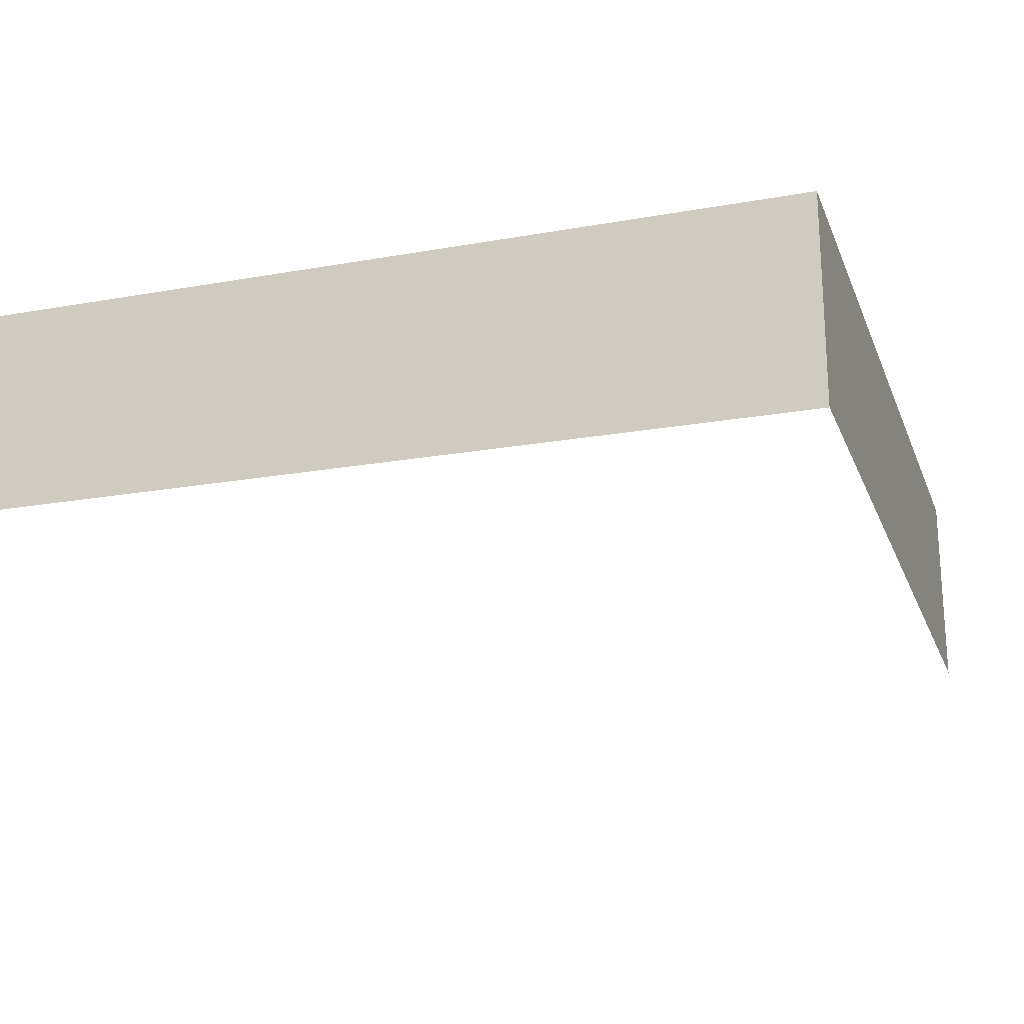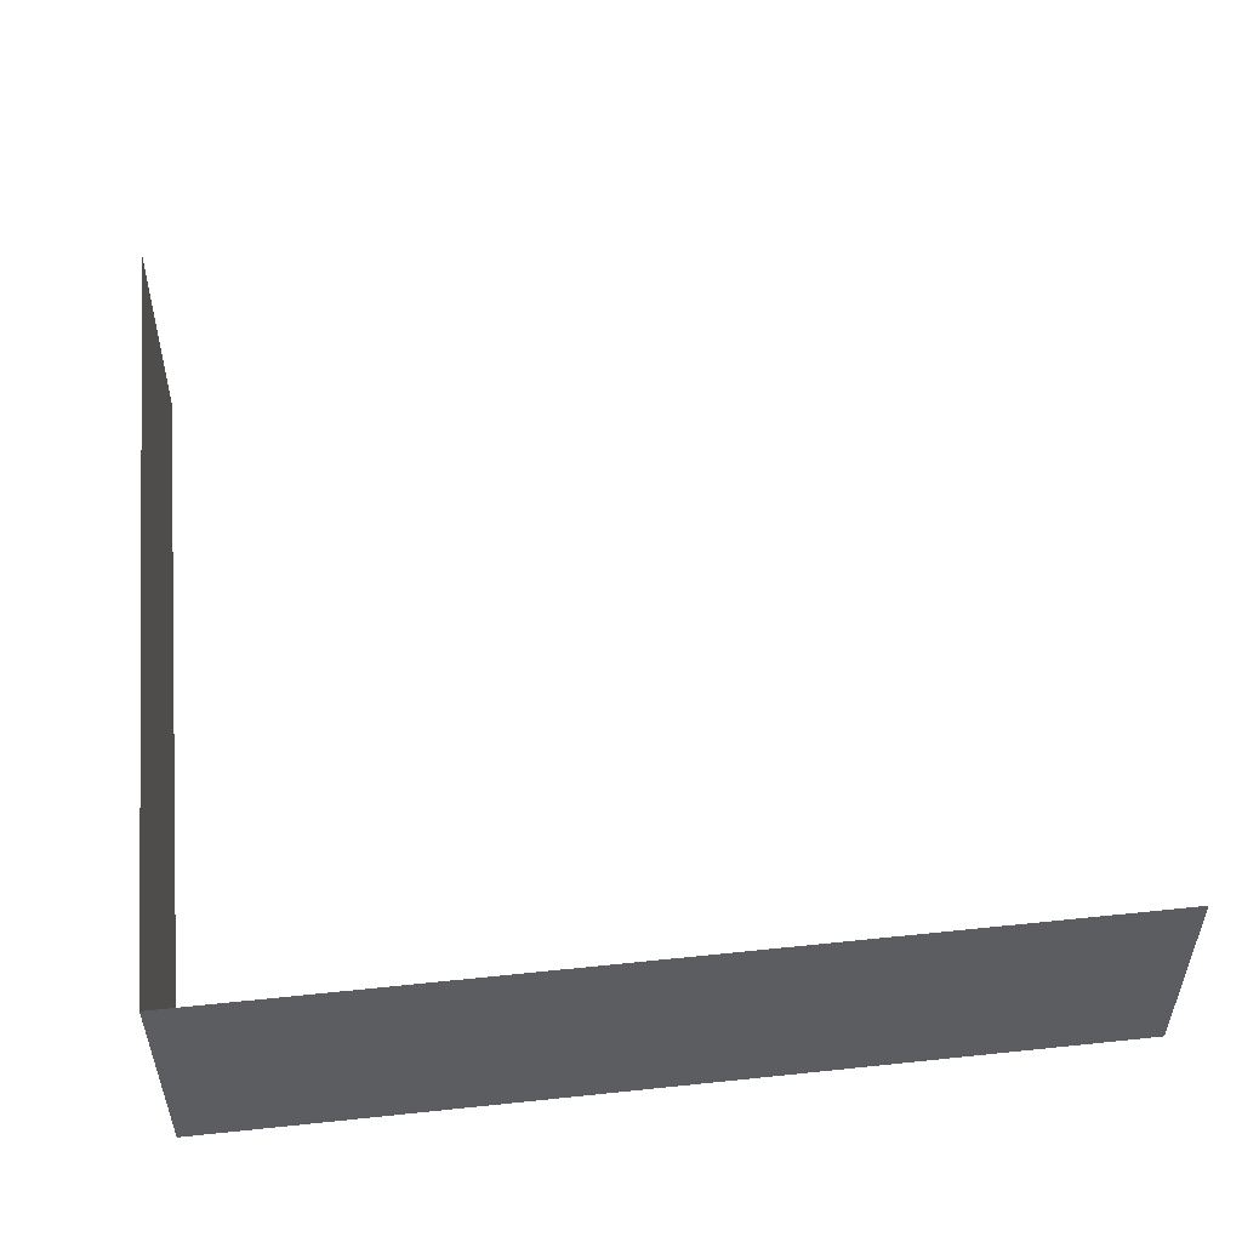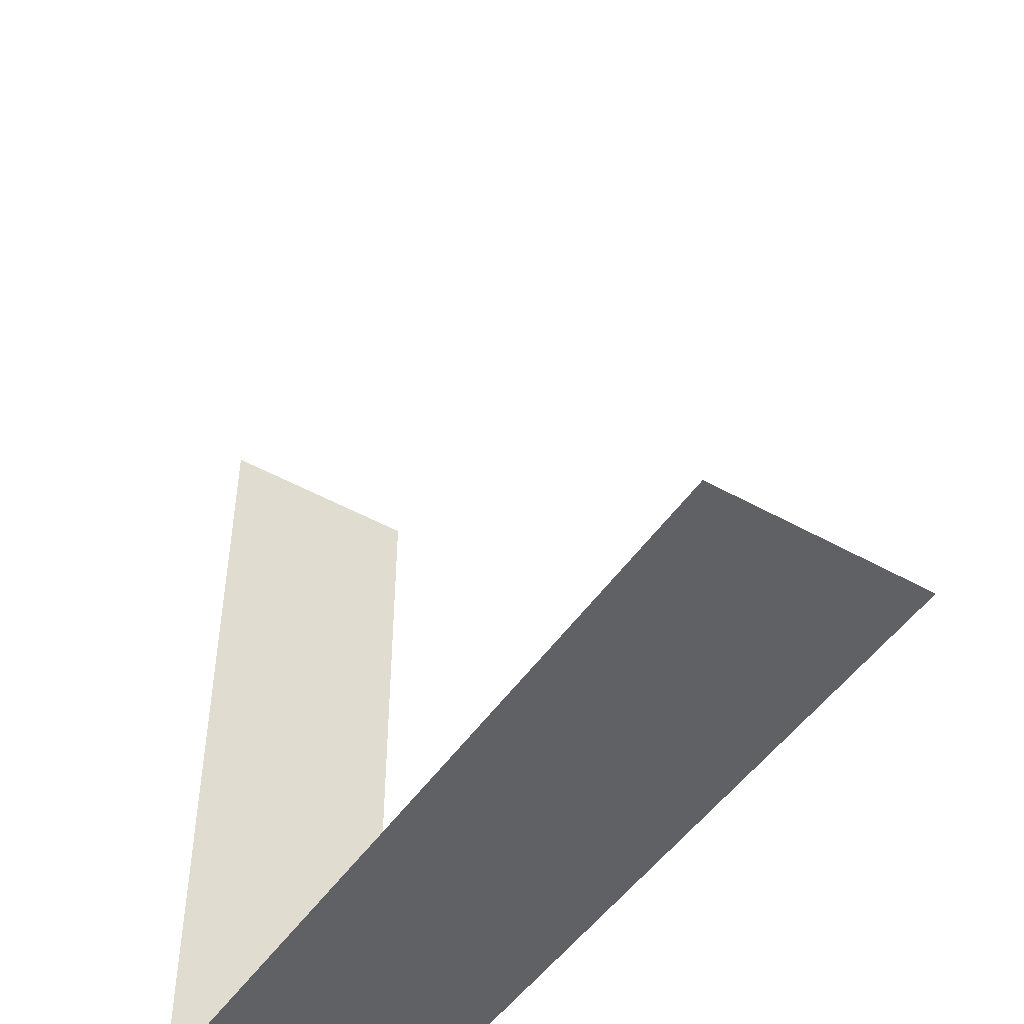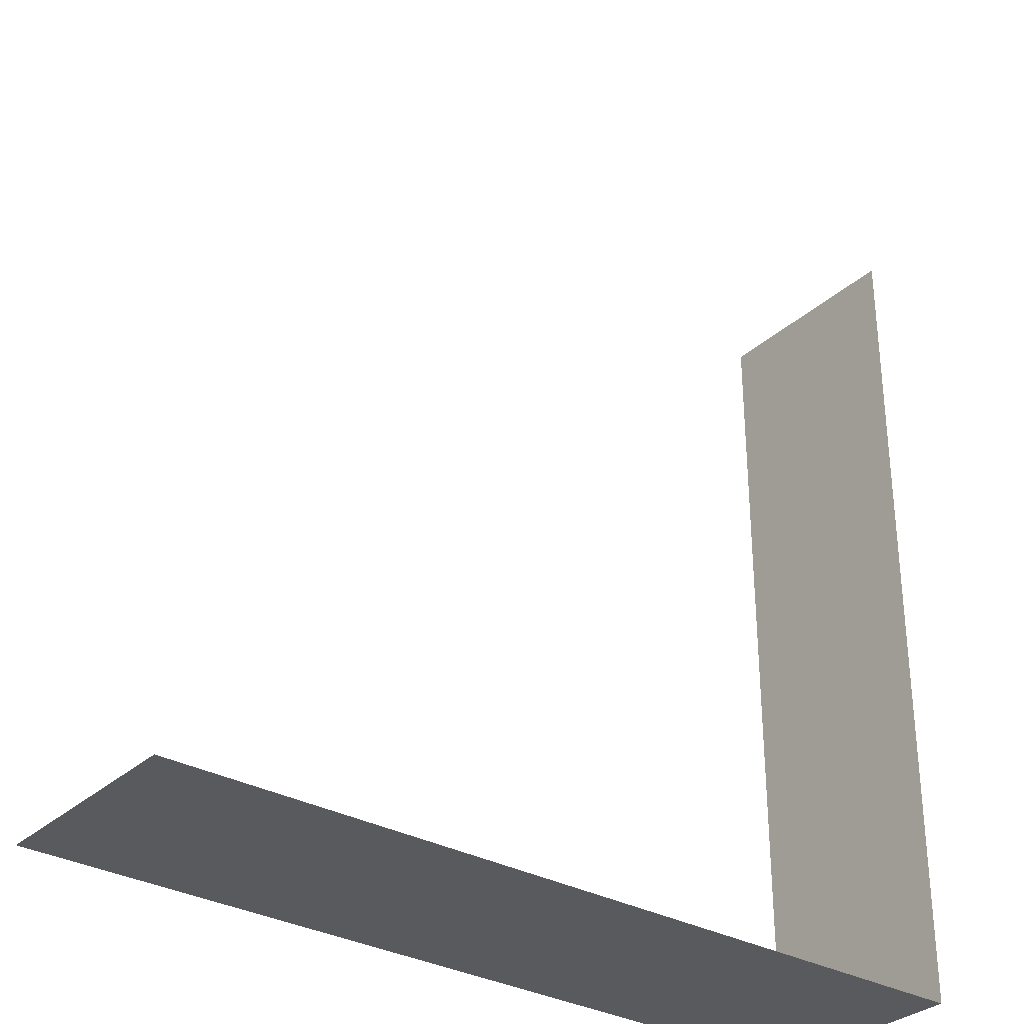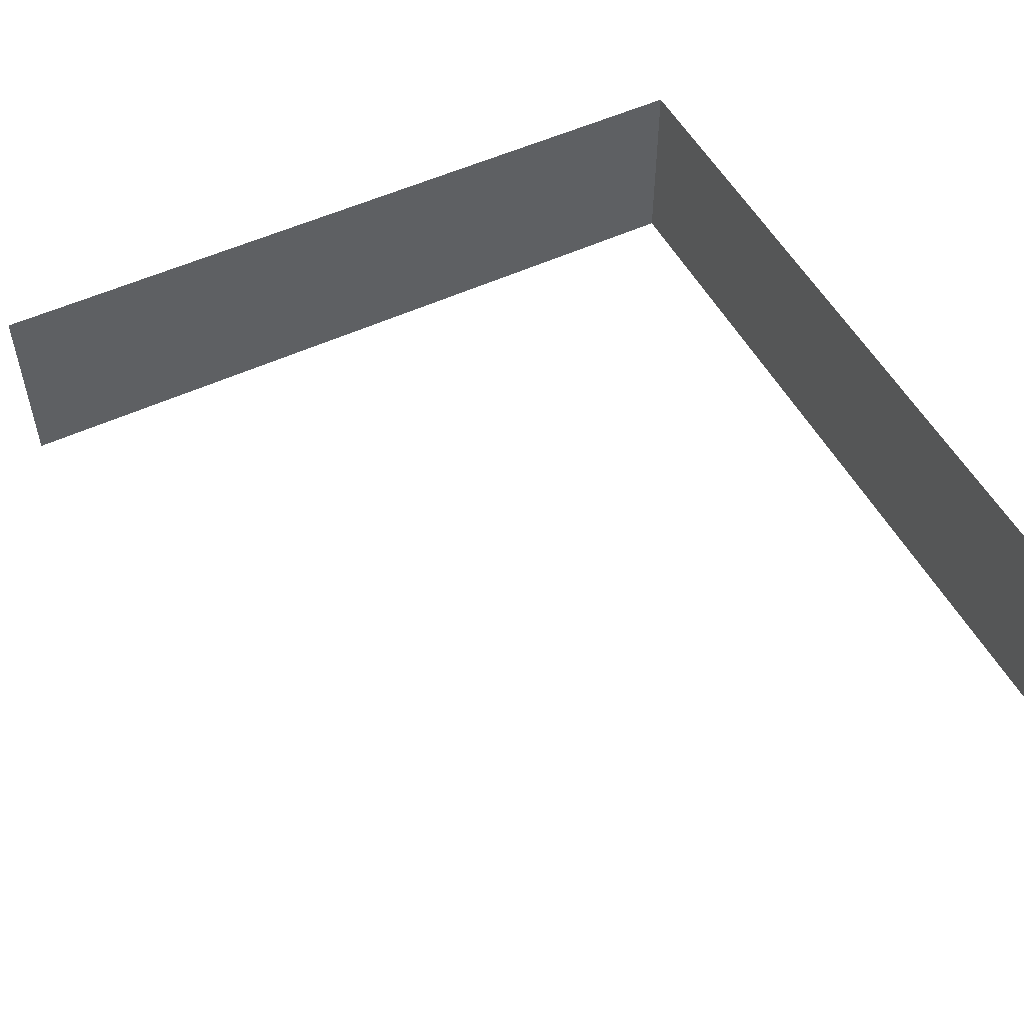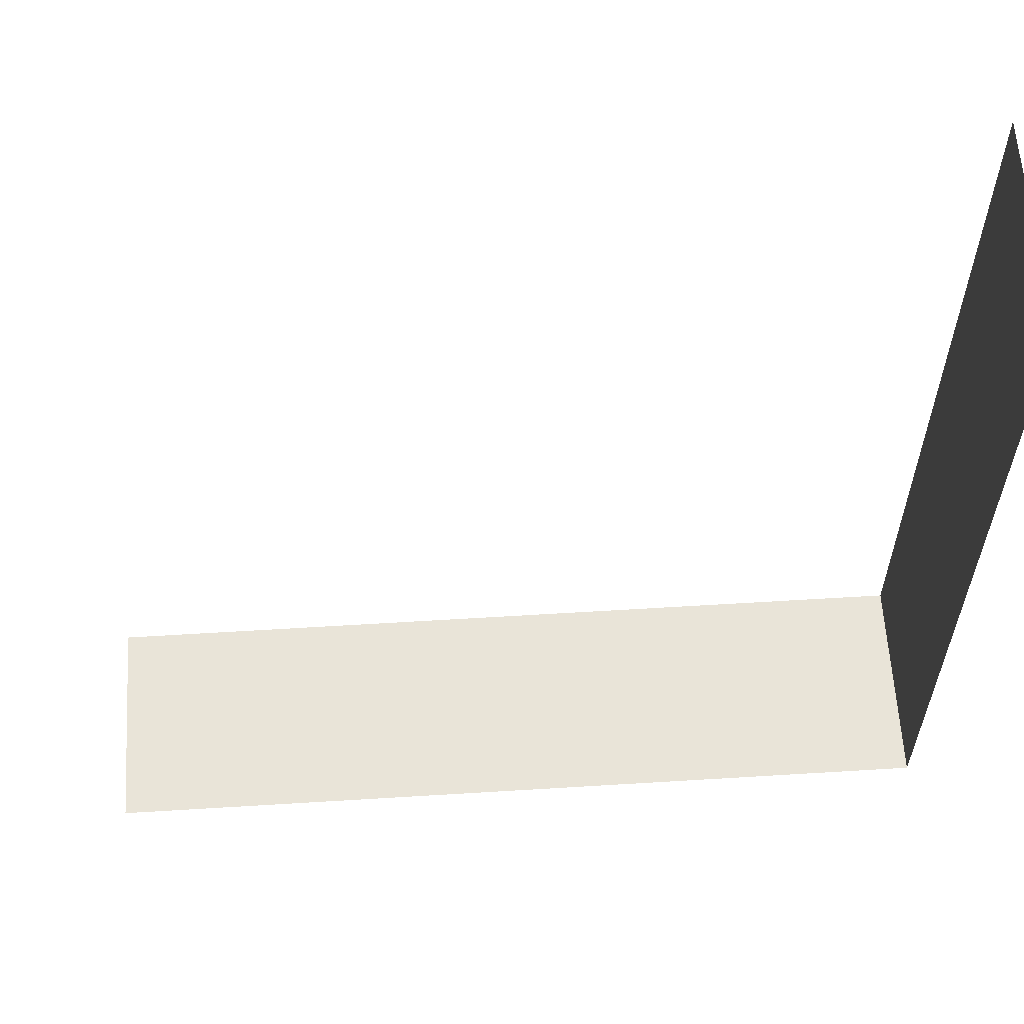
<metadata>
{"format":"obj","ext":"obj","renderer":"f3d","projection":"perspective","resolution":1024,"background":"white","views":[{"elev":-20.8,"azim":107.8,"up":"+Y"},{"elev":51.7,"azim":173.5,"up":"+Y"},{"elev":-47.8,"azim":-122.2,"up":"+Z"},{"elev":-31.5,"azim":-38.4,"up":"+Z"},{"elev":51.8,"azim":-27.0,"up":"+Y"},{"elev":60.4,"azim":-3.6,"up":"+Z"}]}
</metadata>
<code>
g default
v -1 -0.25 -1
v 1 -0.25 -1
v -1 0.25 -1
v 1 0.25 -1
v 1 -0.25 1
v 1 0.25 1
g W_C_I_0_5x2 Inside_Corner
f 1 2 4 3
f 4 2 5 6

</code>
